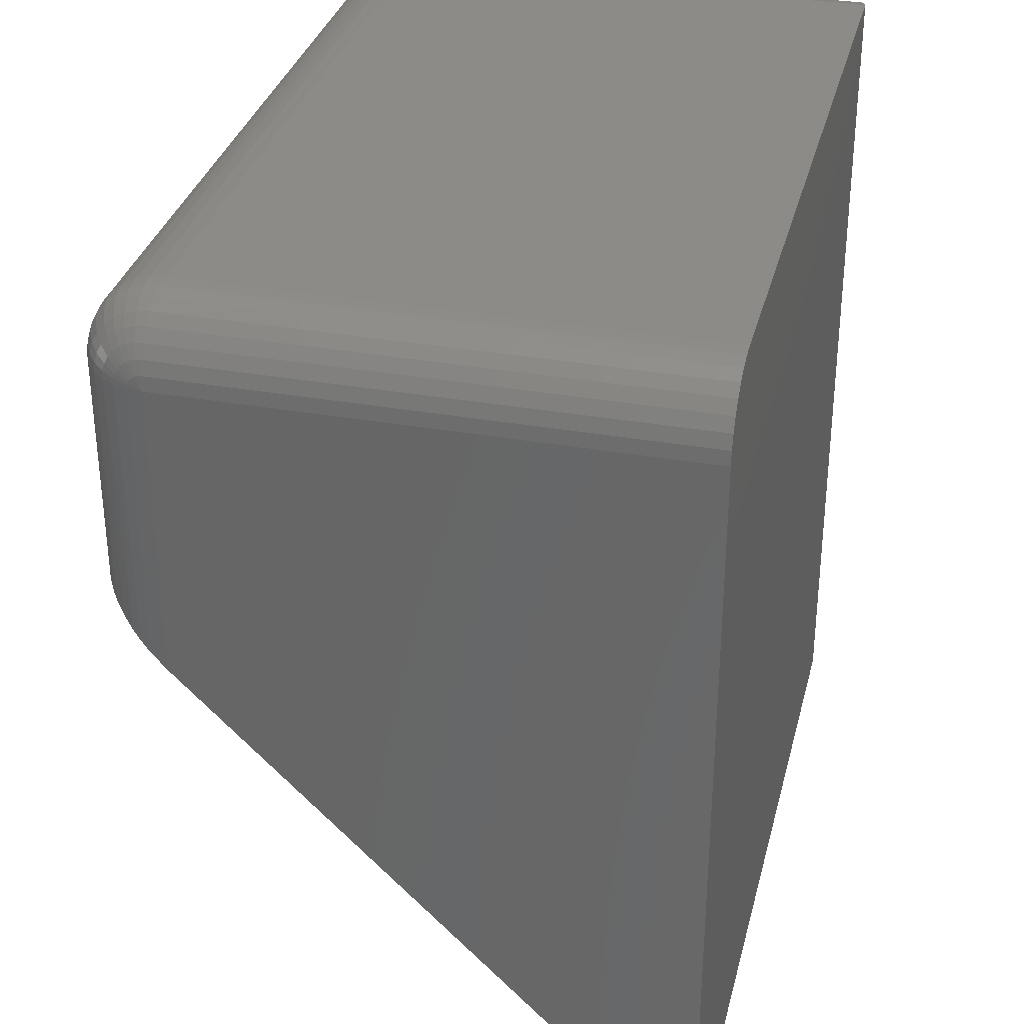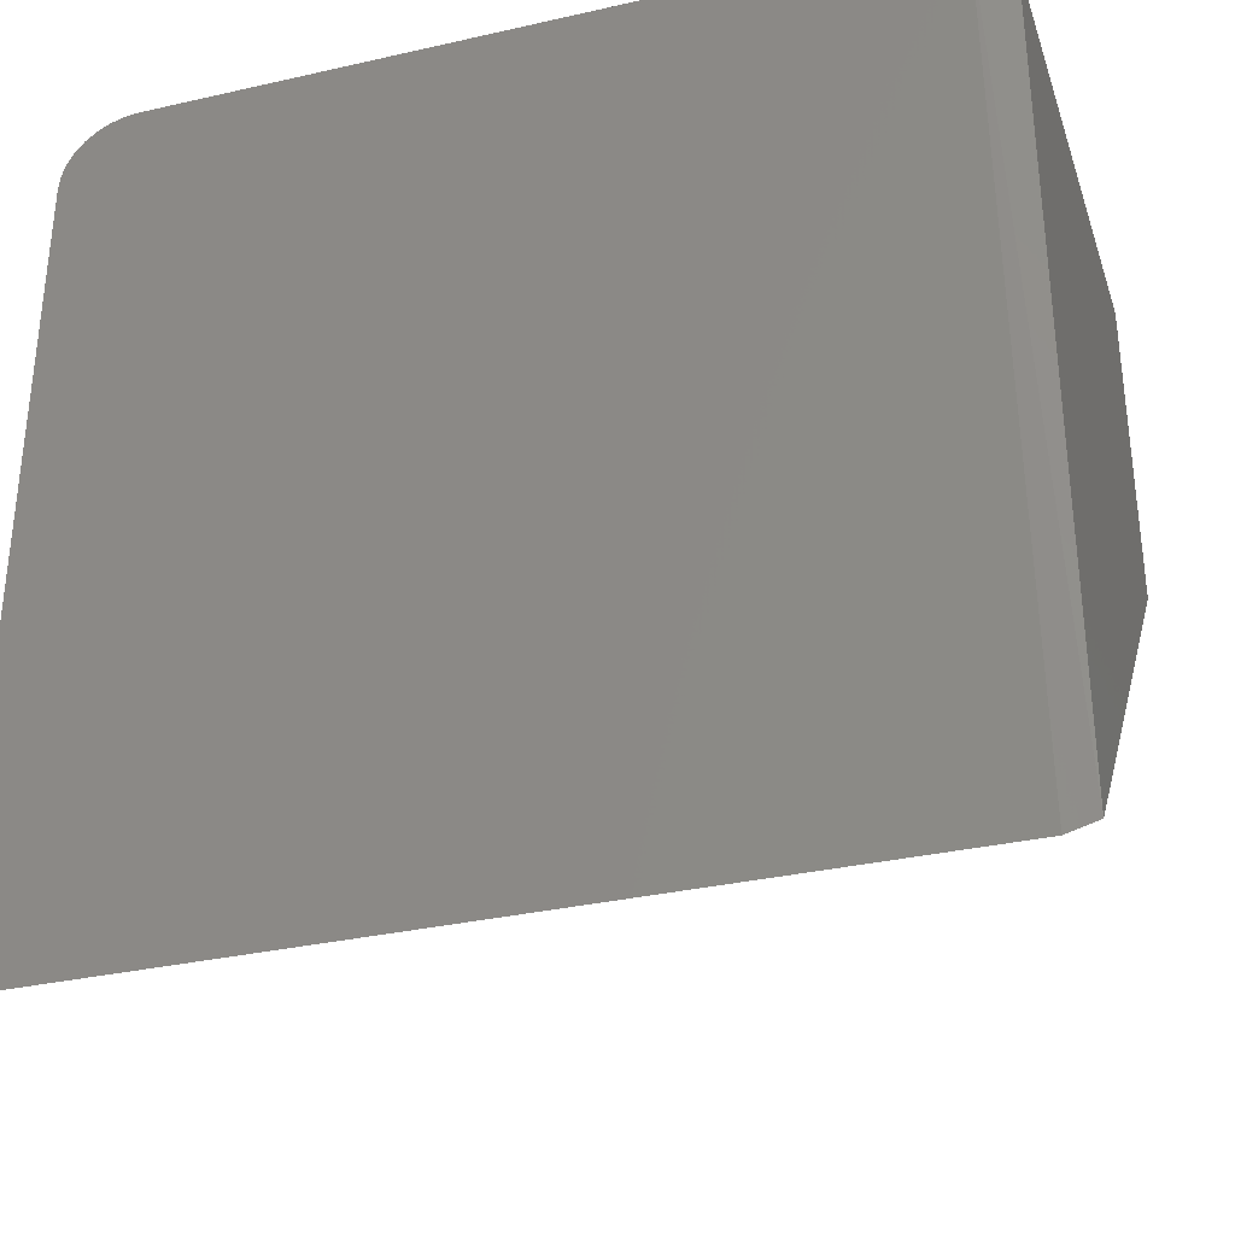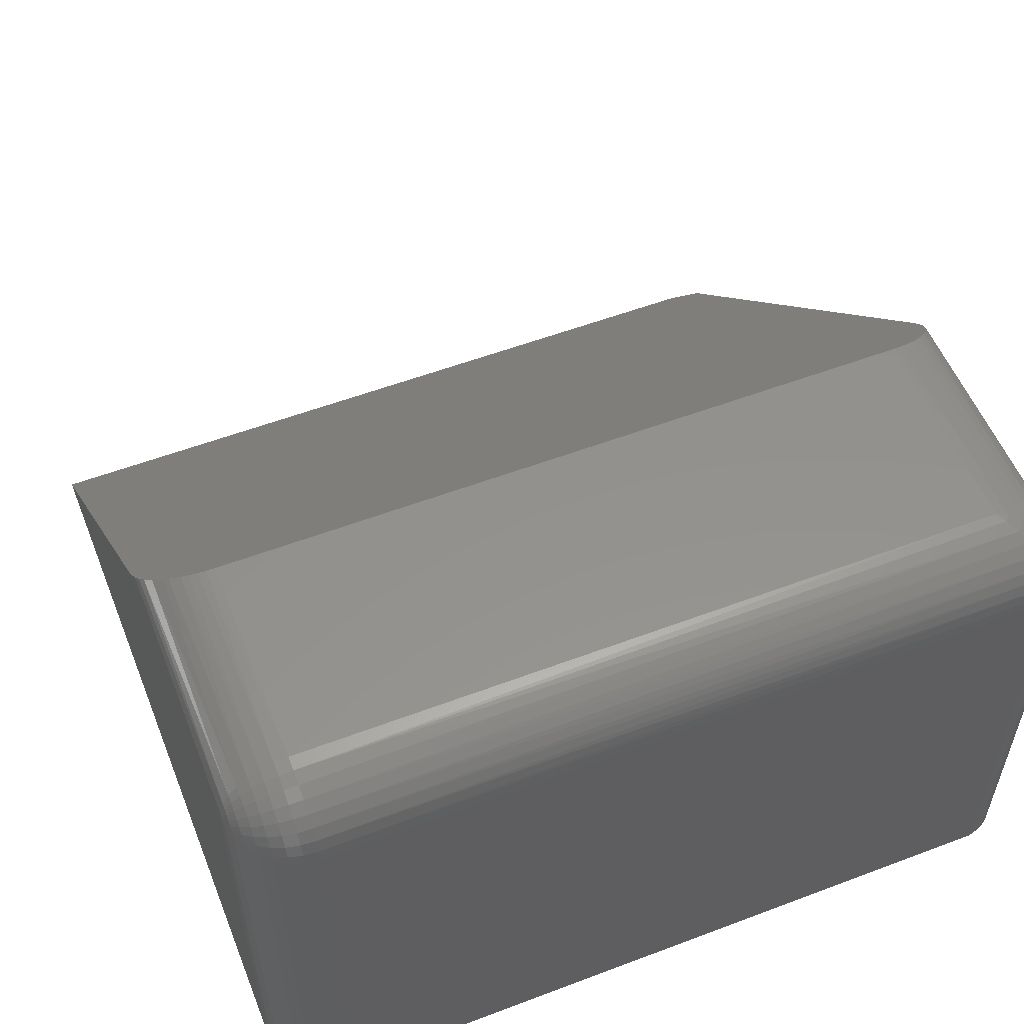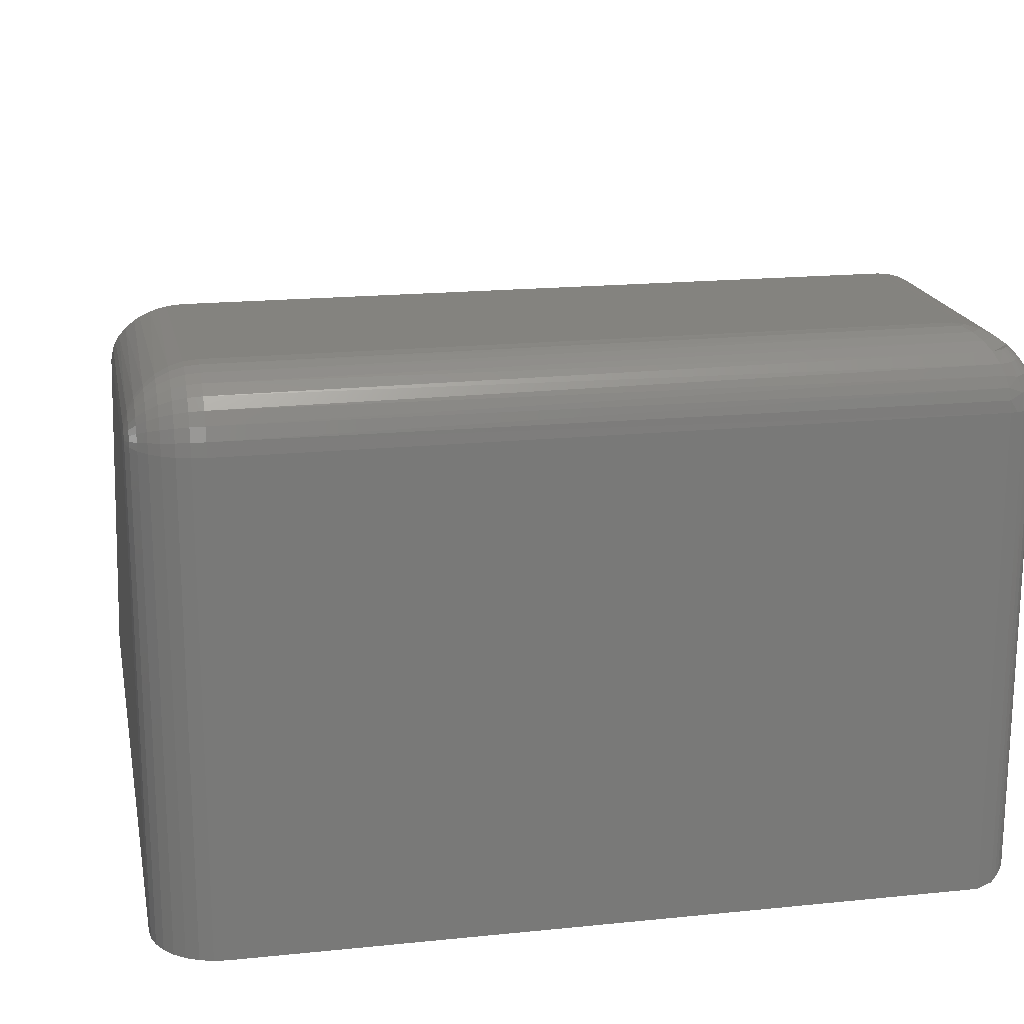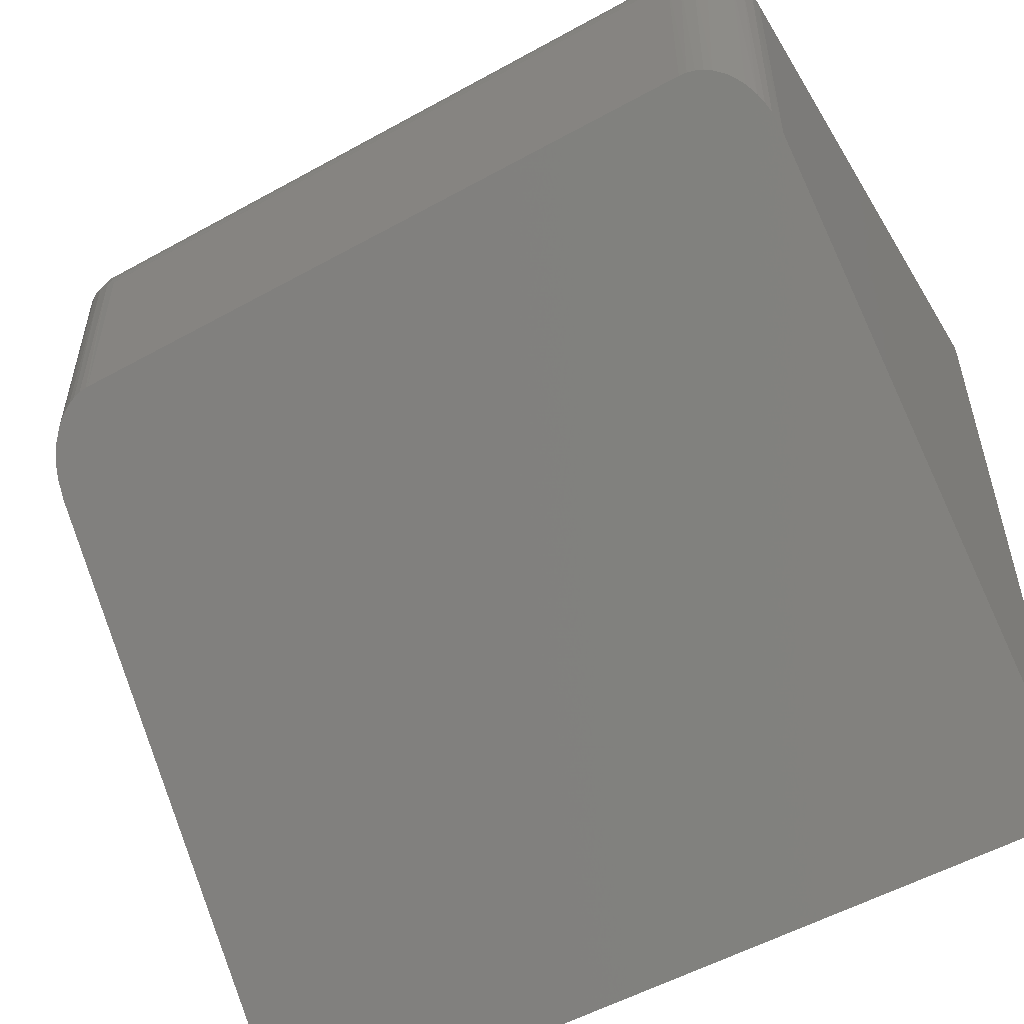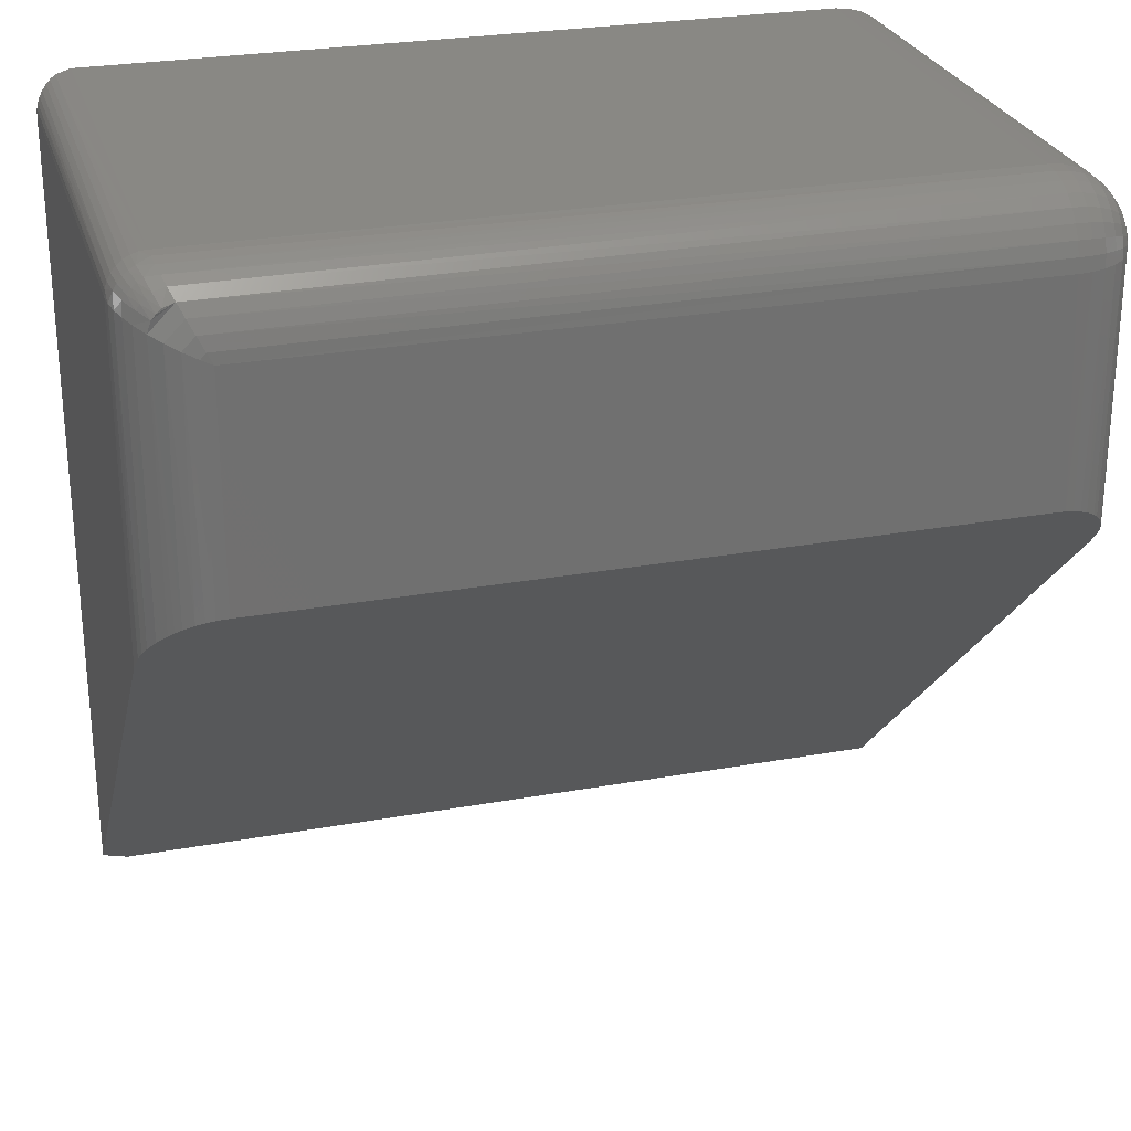
<metadata>
{"format":"stl","ext":"stl","renderer":"f3d","projection":"perspective","resolution":1024,"background":"white","views":[{"elev":33.0,"azim":103.8,"up":"+Y"},{"elev":-33.0,"azim":-162.6,"up":"+Y"},{"elev":55.2,"azim":158.3,"up":"+Z"},{"elev":18.4,"azim":168.9,"up":"+Z"},{"elev":-54.2,"azim":30.5,"up":"+Y"},{"elev":26.8,"azim":-15.8,"up":"+Y"}]}
</metadata>
<code>
# stl→obj: 162 verts, 320 faces
v -0.3125 -0.0625 0.4974
v 0.3125 -0.05031 0.4962
v -0.3172 -0.0532 0.4967
v 0.3125 -0.0625 0.4974
v -0.3229 -0.04162 0.4938
v 0.3125 -0.03858 0.4926
v -0.3283 -0.03082 0.4887
v 0.3125 -0.02778 0.4868
v -0.3332 -0.02118 0.4818
v 0.3125 -0.01831 0.4791
v -0.3372 -0.01303 0.4731
v 0.3125 -0.01053 0.4696
v -0.34 -0.007481 0.4645
v 0.3125 -0.004758 0.4588
v -0.3421 -0.003373 0.4551
v 0.3125 -0.001201 0.4471
v 0.3125 2.663e-17 0.4349
v -0.3438 2.663e-17 0.4349
v -0.3433 -0.0008497 0.4451
v -0.3438 0 -4.592e-17
v 0.3125 0 -4.592e-17
v -0.3125 -0.2526 0.4974
v 0.3125 -0.2526 0.4974
v -0.3364 -0.2574 0.4926
v -0.3223 -0.2534 0.4966
v -0.3295 -0.255 0.495
v 0.375 -0.75 0
v 0.375 -0.3151 0.4349
v 0.3732 -0.3004 0.4496
v 0.371 -0.2931 0.4569
v 0.3678 -0.2861 0.4639
v 0.3621 -0.2772 0.4728
v 0.3545 -0.2689 0.4811
v 0.35 -0.2652 0.4848
v 0.3408 -0.2594 0.4906
v 0.3342 -0.2565 0.4935
v 0.3271 -0.2544 0.4956
v 0.3199 -0.2531 0.4969
v -0.315 -0.2527 0.4973
v -0.3516 -0.75 0
v -0.3451 -0.2618 0.4882
v -0.35 -0.2652 0.4848
v -0.3545 -0.2689 0.4811
v -0.3621 -0.2772 0.4728
v -0.3678 -0.2861 0.4639
v -0.371 -0.2931 0.4569
v -0.3732 -0.3004 0.4496
v -0.375 -0.3151 0.4349
v -0.375 -0.7344 0.01562
v 0.375 -0.0625 -4.21e-17
v 0.375 -0.0625 0.4349
v 0.3247 -0.001201 -4.585e-17
v 0.3364 -0.004758 -4.563e-17
v 0.3472 -0.01053 -4.528e-17
v 0.3567 -0.01831 -4.48e-17
v 0.3645 -0.02778 -4.422e-17
v 0.3702 -0.03858 -4.356e-17
v 0.3738 -0.05031 -4.284e-17
v 0.3247 -0.001201 0.4349
v 0.3364 -0.004758 0.4349
v 0.3472 -0.01053 0.4349
v 0.3567 -0.01831 0.4349
v 0.3645 -0.02778 0.4349
v 0.3702 -0.03858 0.4349
v 0.3738 -0.05031 0.4349
v 0.3247 -0.0625 0.4962
v 0.3738 -0.0625 0.4471
v 0.3364 -0.0625 0.4926
v 0.3472 -0.0625 0.4868
v 0.3567 -0.0625 0.4791
v 0.3645 -0.0625 0.4696
v 0.3702 -0.0625 0.4588
v 0.3738 -0.05054 0.4372
v 0.3738 -0.05124 0.4395
v 0.3738 -0.05236 0.4416
v 0.3738 -0.05388 0.4435
v 0.3738 -0.05573 0.445
v 0.3738 -0.05783 0.4461
v 0.3738 -0.06012 0.4468
v 0.3702 -0.05783 0.4583
v 0.3645 -0.05573 0.4689
v 0.3567 -0.05388 0.4782
v 0.3472 -0.05236 0.4858
v 0.3364 -0.05124 0.4915
v 0.3247 -0.05054 0.495
v 0.3702 -0.03904 0.4395
v 0.3645 -0.02844 0.4416
v 0.3567 -0.01915 0.4435
v 0.3472 -0.01153 0.445
v 0.3364 -0.005867 0.4461
v 0.3247 -0.002379 0.4468
v 0.3702 -0.0404 0.444
v 0.3645 -0.03042 0.4482
v 0.3567 -0.02167 0.4518
v 0.3472 -0.01449 0.4548
v 0.3364 -0.009153 0.457
v 0.3247 -0.005867 0.4583
v 0.3702 -0.04261 0.4482
v 0.3645 -0.03363 0.4542
v 0.3567 -0.02575 0.4594
v 0.3472 -0.01929 0.4637
v 0.3364 -0.01449 0.4669
v 0.3247 -0.01153 0.4689
v 0.3702 -0.04559 0.4518
v 0.3645 -0.03795 0.4594
v 0.3567 -0.03125 0.4661
v 0.3472 -0.02575 0.4716
v 0.3364 -0.02167 0.4757
v 0.3247 -0.01915 0.4782
v 0.3702 -0.04921 0.4548
v 0.3645 -0.04321 0.4637
v 0.3567 -0.03795 0.4716
v 0.3472 -0.03363 0.4781
v 0.3364 -0.03042 0.4829
v 0.3247 -0.02844 0.4858
v 0.3702 -0.05335 0.457
v 0.3645 -0.04921 0.4669
v 0.3567 -0.04559 0.4757
v 0.3472 -0.04261 0.4829
v 0.3364 -0.0404 0.4882
v 0.3247 -0.03904 0.4915
v -0.375 -0.03125 0.01562
v -0.3744 -0.02515 0.4349
v -0.3746 -0.02635 0.01537
v -0.375 -0.03125 0.4349
v -0.3568 -0.002874 0.003519
v -0.3498 -0.0006005 0.4349
v -0.3735 -0.02157 0.0146
v -0.3726 -0.01929 0.4349
v -0.3716 -0.01705 0.01335
v -0.3697 -0.01389 0.4349
v -0.369 -0.01289 0.01165
v -0.3658 -0.009153 0.4349
v -0.3653 -0.008628 0.009165
v -0.3611 -0.005267 0.4349
v -0.3616 -0.005621 0.006712
v -0.3557 -0.002379 0.4349
v -0.3742 -0.03167 0.4451
v -0.3218 -0.05785 0.4967
v -0.3716 -0.03294 0.4551
v -0.3675 -0.03499 0.4645
v -0.3538 -0.04184 0.4818
v -0.3442 -0.04666 0.4887
v -0.3334 -0.05206 0.4938
v -0.362 -0.03777 0.4731
v -0.3506 -0.03198 0.4824
v -0.343 -0.02439 0.4824
v -0.347 -0.028 0.4828
v -0.3593 -0.02732 0.4736
v -0.3664 -0.02385 0.4628
v -0.3477 -0.01569 0.4736
v -0.3511 -0.008597 0.4628
v -0.3708 -0.02066 0.4504
v -0.3543 -0.00423 0.4504
v -0.352 -0.01905 0.4743
v -0.356 -0.02297 0.4743
v -0.3558 -0.01149 0.4636
v -0.3599 -0.01507 0.4638
v -0.3635 -0.01923 0.4636
v -0.3679 -0.0155 0.4509
v -0.3641 -0.01093 0.4511
v -0.3595 -0.007132 0.4509
f 1 2 3
f 1 4 2
f 5 3 2
f 2 6 5
f 7 5 6
f 6 8 7
f 9 7 8
f 8 10 9
f 11 9 10
f 10 12 11
f 13 11 12
f 12 14 13
f 13 14 15
f 15 14 16
f 17 18 16
f 16 18 19
f 16 19 15
f 20 18 21
f 21 18 17
f 1 22 4
f 4 22 23
f 24 25 26
f 27 28 29
f 27 29 30
f 27 30 31
f 27 31 32
f 27 32 33
f 27 33 34
f 27 34 35
f 27 35 36
f 27 36 37
f 27 37 38
f 27 38 23
f 27 23 22
f 27 22 39
f 27 39 40
f 39 25 24
f 39 24 41
f 39 41 42
f 39 42 40
f 40 42 43
f 40 43 44
f 40 44 45
f 40 45 46
f 40 46 47
f 40 47 48
f 40 48 49
f 27 50 28
f 28 50 51
f 27 40 20
f 27 20 21
f 27 21 52
f 27 52 53
f 27 53 54
f 27 54 55
f 27 55 56
f 27 56 57
f 27 57 58
f 27 58 50
f 21 17 52
f 52 17 59
f 52 59 53
f 53 59 60
f 53 60 54
f 54 60 61
f 54 61 55
f 55 61 62
f 55 62 56
f 56 62 63
f 56 63 57
f 57 63 64
f 57 64 58
f 58 64 65
f 58 65 50
f 50 65 51
f 4 38 66
f 4 23 38
f 28 67 29
f 28 51 67
f 37 66 38
f 68 66 37
f 68 37 36
f 68 36 35
f 68 35 69
f 35 34 69
f 70 69 34
f 70 34 33
f 70 33 32
f 70 32 71
f 71 32 31
f 71 31 72
f 31 30 72
f 67 72 30
f 67 30 29
f 51 65 73
f 51 73 74
f 51 74 75
f 51 75 76
f 51 76 77
f 51 77 78
f 51 78 79
f 51 79 67
f 67 79 72
f 72 79 80
f 72 80 71
f 71 80 81
f 71 81 70
f 70 81 82
f 70 82 69
f 69 82 83
f 69 83 68
f 68 83 84
f 68 84 66
f 66 84 85
f 66 85 4
f 4 85 2
f 73 65 86
f 86 65 64
f 86 64 87
f 87 64 63
f 87 63 88
f 88 63 62
f 88 62 89
f 89 62 61
f 89 61 90
f 90 61 60
f 90 60 91
f 91 60 59
f 91 59 16
f 16 59 17
f 74 73 92
f 92 73 86
f 92 86 93
f 93 86 87
f 93 87 94
f 94 87 88
f 94 88 95
f 95 88 89
f 95 89 96
f 96 89 90
f 96 90 97
f 97 90 91
f 97 91 14
f 14 91 16
f 75 74 98
f 98 74 92
f 98 92 99
f 99 92 93
f 99 93 100
f 100 93 94
f 100 94 101
f 101 94 95
f 101 95 102
f 102 95 96
f 102 96 103
f 103 96 97
f 103 97 12
f 12 97 14
f 76 75 104
f 104 75 98
f 104 98 105
f 105 98 99
f 105 99 106
f 106 99 100
f 106 100 107
f 107 100 101
f 107 101 108
f 108 101 102
f 108 102 109
f 109 102 103
f 109 103 10
f 10 103 12
f 77 76 110
f 110 76 104
f 110 104 111
f 111 104 105
f 111 105 112
f 112 105 106
f 112 106 113
f 113 106 107
f 113 107 114
f 114 107 108
f 114 108 115
f 115 108 109
f 115 109 8
f 8 109 10
f 78 77 116
f 116 77 110
f 116 110 117
f 117 110 111
f 117 111 118
f 118 111 112
f 118 112 119
f 119 112 113
f 119 113 120
f 120 113 114
f 120 114 121
f 121 114 115
f 121 115 6
f 6 115 8
f 79 78 80
f 80 78 116
f 80 116 81
f 81 116 117
f 81 117 82
f 82 117 118
f 82 118 83
f 83 118 119
f 83 119 84
f 84 119 120
f 84 120 85
f 85 120 121
f 85 121 2
f 2 121 6
f 122 123 124
f 122 125 123
f 18 126 127
f 18 20 126
f 128 124 123
f 123 129 128
f 130 128 129
f 129 131 130
f 130 131 132
f 132 131 133
f 132 133 134
f 134 133 135
f 134 135 136
f 126 136 135
f 135 137 126
f 126 137 127
f 49 48 122
f 122 48 125
f 48 138 125
f 48 47 138
f 22 139 39
f 22 1 139
f 140 138 47
f 47 46 140
f 140 46 45
f 140 45 141
f 142 42 41
f 142 41 143
f 143 41 24
f 143 24 144
f 144 24 26
f 144 26 25
f 144 25 139
f 139 25 39
f 141 45 145
f 145 45 44
f 145 44 142
f 142 44 43
f 142 43 42
f 3 5 144
f 139 3 144
f 3 139 1
f 5 7 143
f 144 5 143
f 9 146 142
f 142 7 9
f 143 7 142
f 9 147 148
f 148 146 9
f 146 149 145
f 142 146 145
f 9 11 147
f 149 150 141
f 145 149 141
f 11 13 151
f 141 150 140
f 13 15 152
f 153 123 138
f 140 153 138
f 15 19 154
f 152 15 154
f 19 127 154
f 127 19 18
f 137 154 127
f 138 123 125
f 11 151 147
f 147 151 155
f 155 148 147
f 156 148 155
f 146 148 156
f 149 146 156
f 13 152 151
f 151 152 157
f 157 155 151
f 155 157 158
f 158 156 155
f 159 156 158
f 149 156 159
f 150 149 159
f 123 153 129
f 129 153 160
f 129 160 131
f 131 160 161
f 131 161 133
f 133 161 162
f 133 162 135
f 135 162 154
f 135 154 137
f 140 150 153
f 153 150 159
f 153 159 160
f 160 159 158
f 160 158 161
f 161 158 157
f 161 157 162
f 162 157 152
f 162 152 154
f 130 132 134
f 130 134 136
f 130 136 126
f 20 40 49
f 20 49 122
f 20 122 124
f 20 124 128
f 20 128 130
f 20 130 126

</code>
